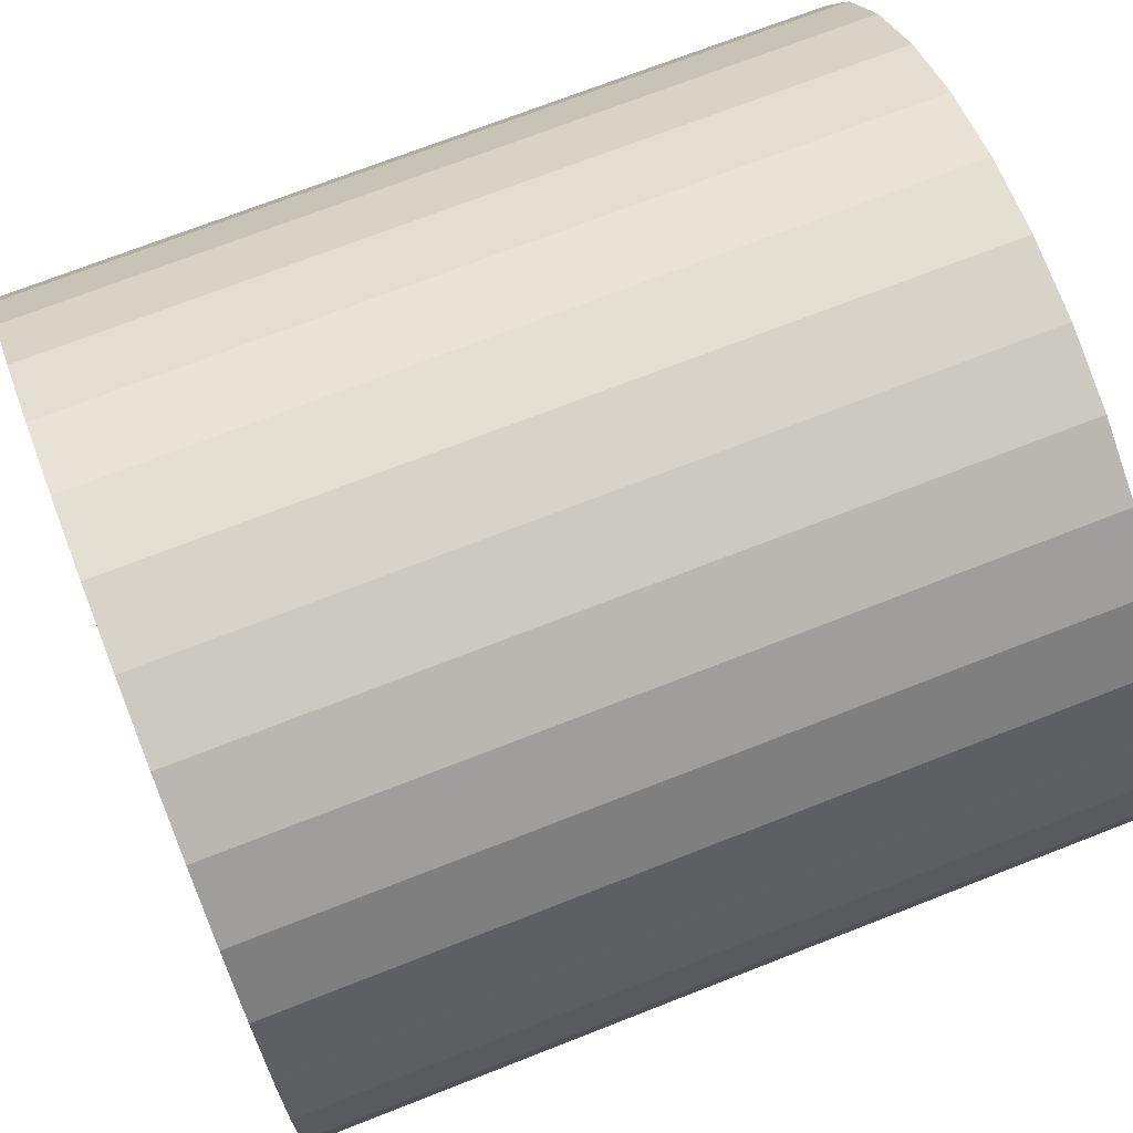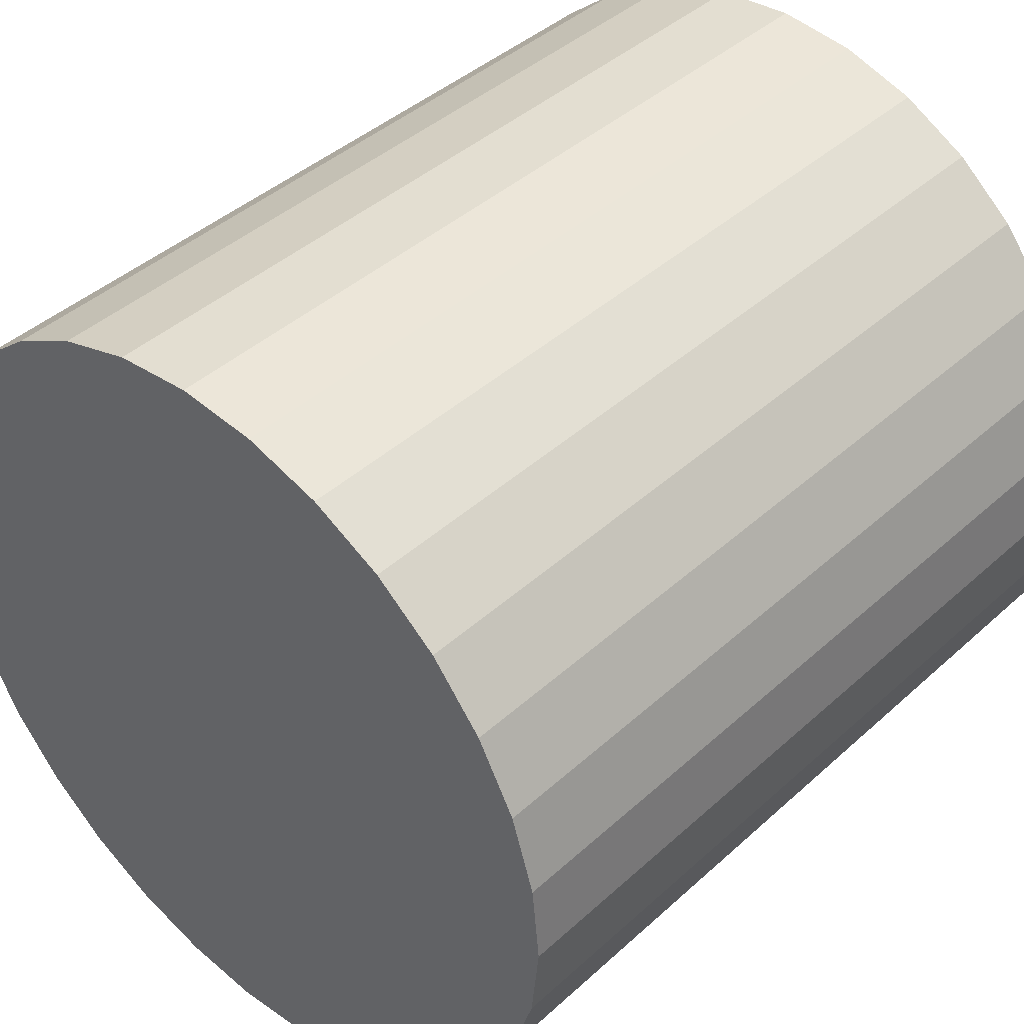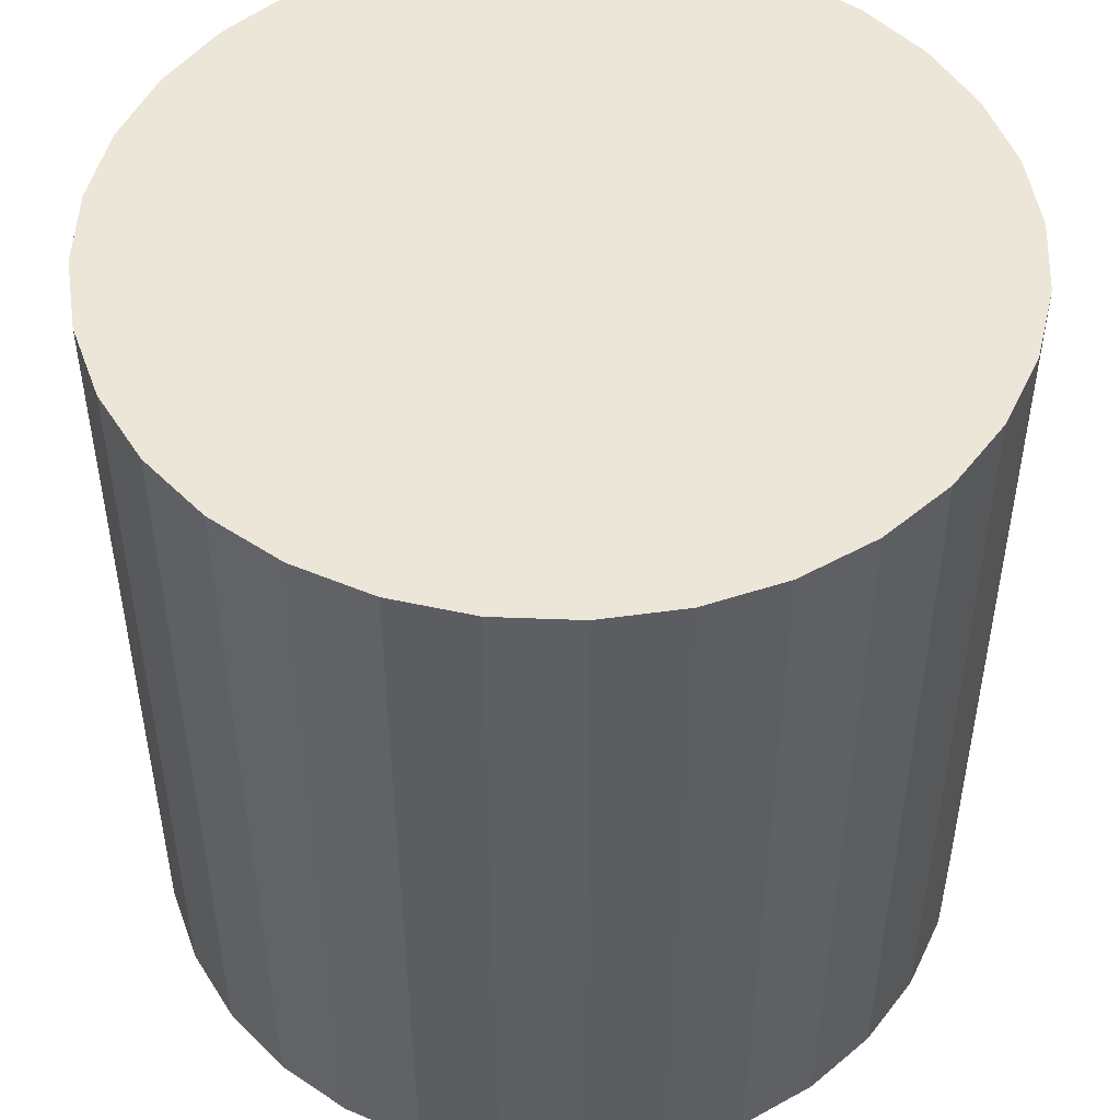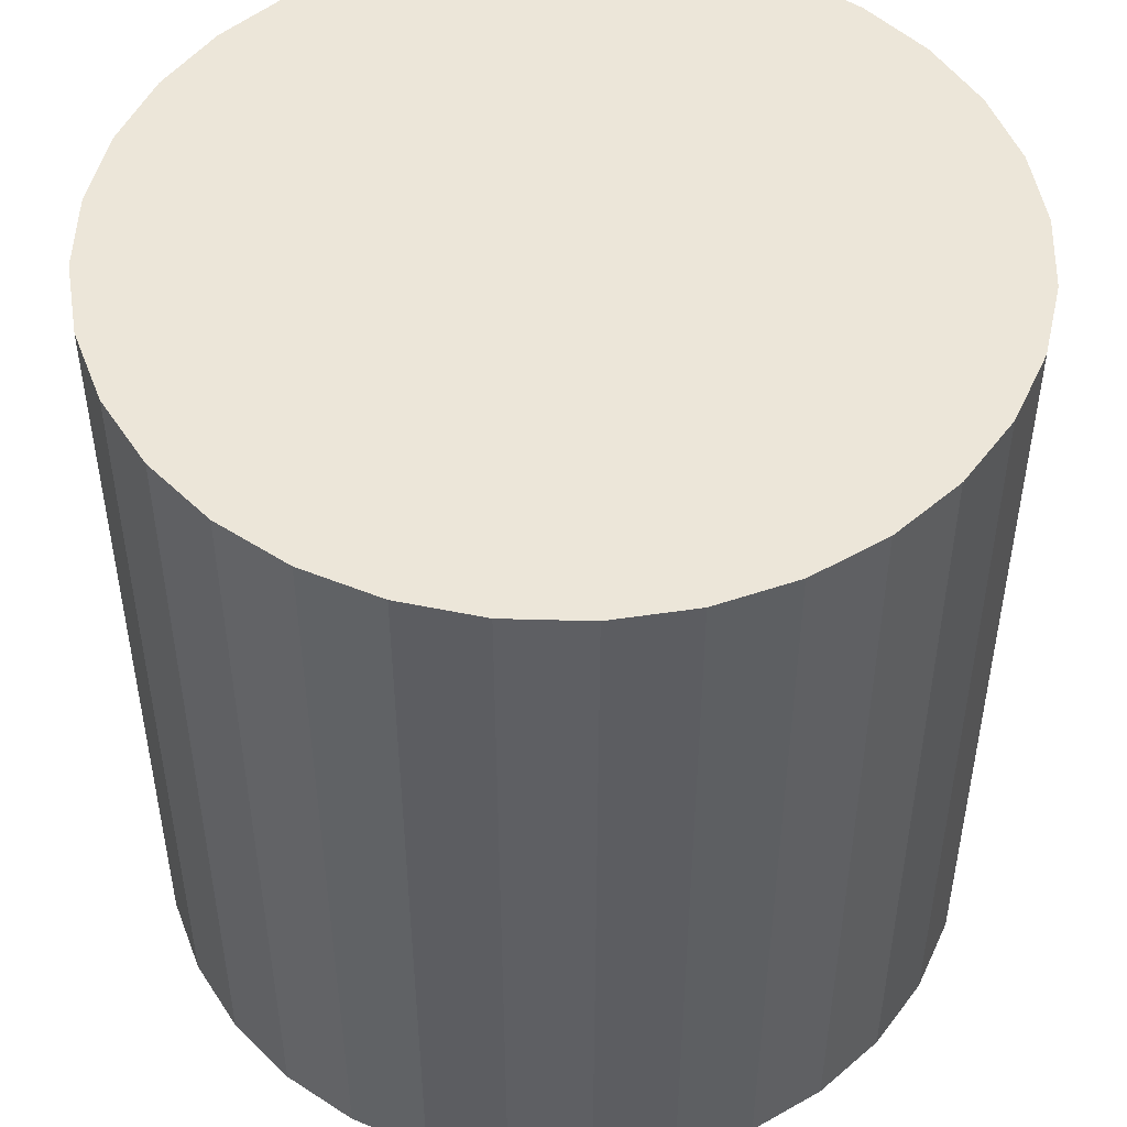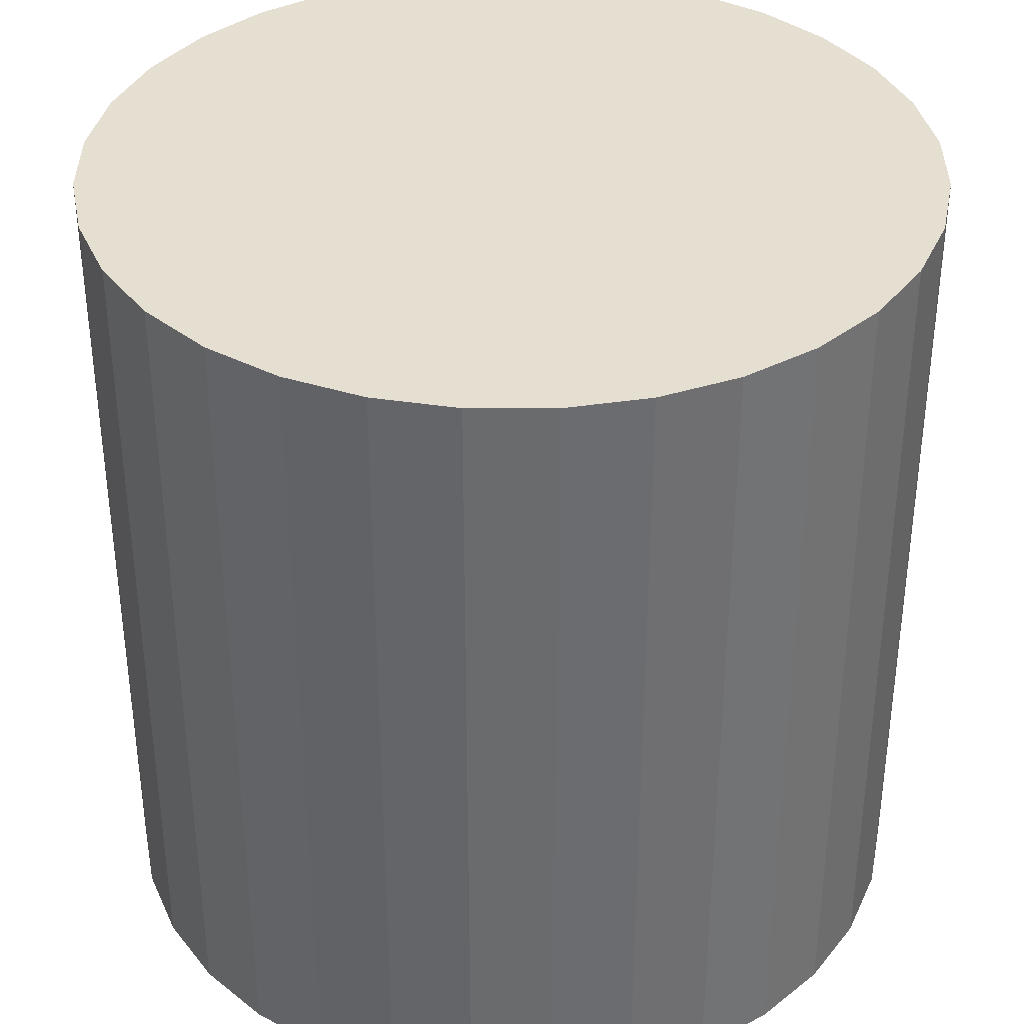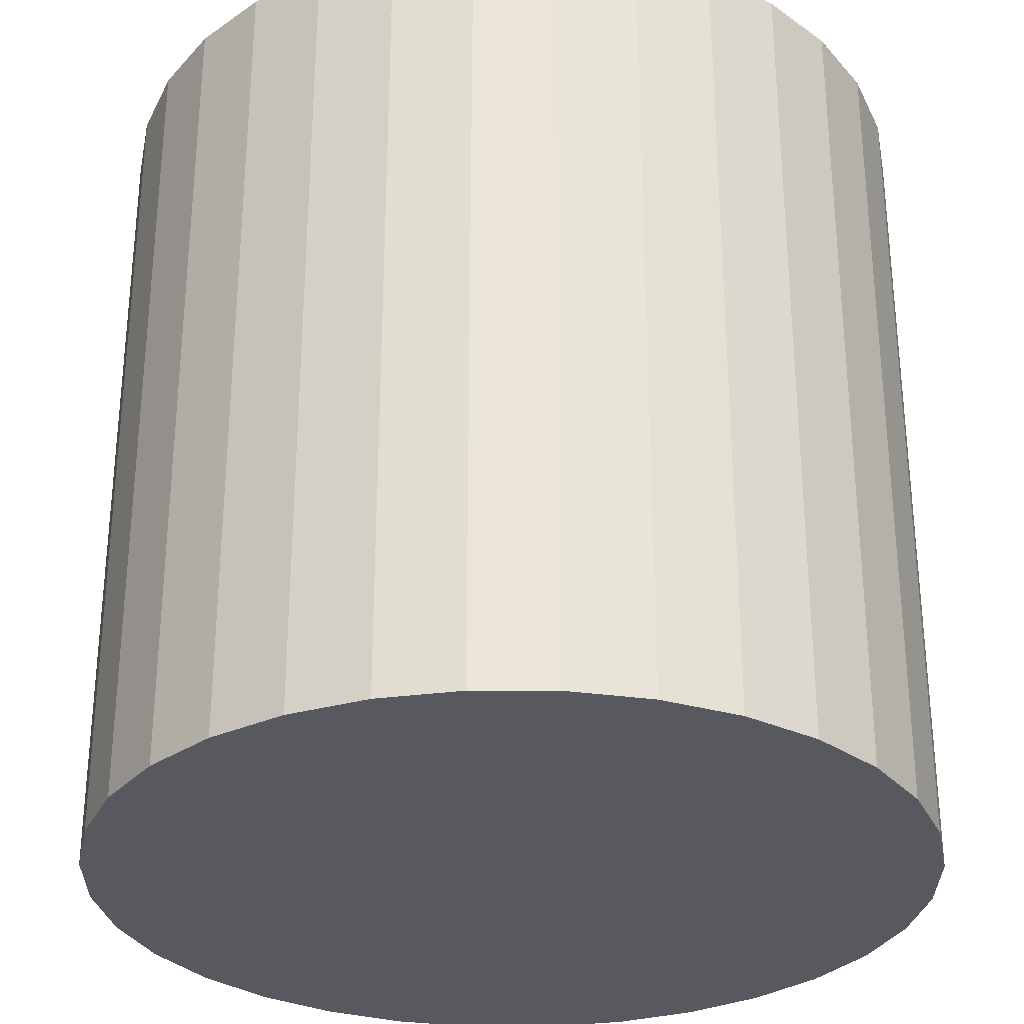
<metadata>
{"format":"obj","ext":"obj","renderer":"f3d","projection":"perspective","resolution":1024,"background":"white","views":[{"elev":71.5,"azim":68.6,"up":"+Z"},{"elev":42.0,"azim":-137.3,"up":"+Z"},{"elev":49.5,"azim":-81.9,"up":"+Y"},{"elev":49.3,"azim":-37.6,"up":"+Y"},{"elev":36.7,"azim":-61.8,"up":"+Y"},{"elev":-30.4,"azim":-152.2,"up":"+Y"}]}
</metadata>
<code>
o Cylinder
v 0 -1 -1
v 0 1 -1
v 0.1951 1 -0.9808
v 0.1951 -1 -0.9808
v 0.3827 1 -0.9239
v 0.3827 -1 -0.9239
v 0.5556 1 -0.8315
v 0.5556 -1 -0.8315
v 0.7071 1 -0.7071
v 0.7071 -1 -0.7071
v 0.8315 1 -0.5556
v 0.8315 -1 -0.5556
v 0.9239 1 -0.3827
v 0.9239 -1 -0.3827
v 0.9808 1 -0.1951
v 0.9808 -1 -0.1951
v 1 1 0
v 1 -1 -0
v 0.9808 1 0.1951
v 0.9808 -1 0.1951
v 0.9239 1 0.3827
v 0.9239 -1 0.3827
v 0.8315 1 0.5556
v 0.8315 -1 0.5556
v 0.7071 1 0.7071
v 0.7071 -1 0.7071
v 0.5556 1 0.8315
v 0.5556 -1 0.8315
v 0.3827 1 0.9239
v 0.3827 -1 0.9239
v 0.1951 1 0.9808
v 0.1951 -1 0.9808
v 0 1 1
v 0 -1 1
v -0.1951 1 0.9808
v -0.1951 -1 0.9808
v -0.3827 1 0.9239
v -0.3827 -1 0.9239
v -0.5556 1 0.8315
v -0.5556 -1 0.8315
v -0.7071 1 0.7071
v -0.7071 -1 0.7071
v -0.8315 1 0.5556
v -0.8315 -1 0.5556
v -0.9239 1 0.3827
v -0.9239 -1 0.3827
v -0.9808 1 0.1951
v -0.9808 -1 0.1951
v -1 1 -1e-06
v -1 -1 -1e-06
v -0.9808 1 -0.1951
v -0.9808 -1 -0.1951
v -0.9239 1 -0.3827
v -0.9239 -1 -0.3827
v -0.8315 1 -0.5556
v -0.8315 -1 -0.5556
v -0.7071 1 -0.7071
v -0.7071 -1 -0.7071
v -0.5556 1 -0.8315
v -0.5556 -1 -0.8315
v -0.3827 1 -0.9239
v -0.3827 -1 -0.9239
v -0.1951 1 -0.9808
v -0.1951 -1 -0.9808
v 0 -0.9905 -0.9899
v 0 0.9905 -0.9899
v 0.1931 0.9905 -0.9709
v 0.1931 -0.9905 -0.9709
v 0.3788 0.9905 -0.9146
v 0.3788 -0.9905 -0.9146
v 0.55 0.9905 -0.8231
v 0.55 -0.9905 -0.8231
v 0.7 0.9905 -0.7
v 0.7 -0.9905 -0.7
v 0.8231 0.9905 -0.55
v 0.8231 -0.9905 -0.55
v 0.9146 0.9905 -0.3788
v 0.9146 -0.9905 -0.3788
v 0.9709 0.9905 -0.1931
v 0.9709 -0.9905 -0.1931
v 0.9899 0.9905 0
v 0.9899 -0.9905 -0
v 0.9709 0.9905 0.1931
v 0.9709 -0.9905 0.1931
v 0.9146 0.9905 0.3788
v 0.9146 -0.9905 0.3788
v 0.8231 0.9905 0.55
v 0.8231 -0.9905 0.55
v 0.7 0.9905 0.7
v 0.7 -0.9905 0.7
v 0.55 0.9905 0.8231
v 0.55 -0.9905 0.8231
v 0.3788 0.9905 0.9146
v 0.3788 -0.9905 0.9146
v 0.1931 0.9905 0.9709
v 0.1931 -0.9905 0.9709
v 0 0.9905 0.9899
v 0 -0.9905 0.9899
v -0.1931 0.9905 0.9709
v -0.1931 -0.9905 0.9709
v -0.3788 0.9905 0.9146
v -0.3788 -0.9905 0.9146
v -0.55 0.9905 0.8231
v -0.55 -0.9905 0.8231
v -0.7 0.9905 0.7
v -0.7 -0.9905 0.7
v -0.8231 0.9905 0.55
v -0.8231 -0.9905 0.55
v -0.9146 0.9905 0.3788
v -0.9146 -0.9905 0.3788
v -0.9709 0.9905 0.1931
v -0.9709 -0.9905 0.1931
v -0.9899 0.9905 -1e-06
v -0.9899 -0.9905 -1e-06
v -0.9709 0.9905 -0.1931
v -0.9709 -0.9905 -0.1931
v -0.9146 0.9905 -0.3788
v -0.9146 -0.9905 -0.3788
v -0.8231 0.9905 -0.55
v -0.8231 -0.9905 -0.55
v -0.7 0.9905 -0.7
v -0.7 -0.9905 -0.7
v -0.55 0.9905 -0.8231
v -0.55 -0.9905 -0.8231
v -0.3788 0.9905 -0.9146
v -0.3788 -0.9905 -0.9146
v -0.1931 0.9905 -0.9709
v -0.1931 -0.9905 -0.9709
f 1 2 3 4
f 4 3 5 6
f 6 5 7 8
f 8 7 9 10
f 10 9 11 12
f 12 11 13 14
f 14 13 15 16
f 16 15 17 18
f 18 17 19 20
f 20 19 21 22
f 22 21 23 24
f 24 23 25 26
f 26 25 27 28
f 28 27 29 30
f 30 29 31 32
f 32 31 33 34
f 34 33 35 36
f 36 35 37 38
f 38 37 39 40
f 40 39 41 42
f 42 41 43 44
f 44 43 45 46
f 46 45 47 48
f 48 47 49 50
f 50 49 51 52
f 52 51 53 54
f 54 53 55 56
f 56 55 57 58
f 58 57 59 60
f 60 59 61 62
f 3 2 63 61 59 57 55 53 51 49 47 45 43 41 39 37 35 33 31 29 27 25 23 21 19 17 15 13 11 9 7 5
f 62 61 63 64
f 64 63 2 1
f 1 4 6 8 10 12 14 16 18 20 22 24 26 28 30 32 34 36 38 40 42 44 46 48 50 52 54 56 58 60 62 64
f 68 67 66 65
f 70 69 67 68
f 72 71 69 70
f 74 73 71 72
f 76 75 73 74
f 78 77 75 76
f 80 79 77 78
f 82 81 79 80
f 84 83 81 82
f 86 85 83 84
f 88 87 85 86
f 90 89 87 88
f 92 91 89 90
f 94 93 91 92
f 96 95 93 94
f 98 97 95 96
f 100 99 97 98
f 102 101 99 100
f 104 103 101 102
f 106 105 103 104
f 108 107 105 106
f 110 109 107 108
f 112 111 109 110
f 114 113 111 112
f 116 115 113 114
f 118 117 115 116
f 120 119 117 118
f 122 121 119 120
f 124 123 121 122
f 126 125 123 124
f 69 71 73 75 77 79 81 83 85 87 89 91 93 95 97 99 101 103 105 107 109 111 113 115 117 119 121 123 125 127 66 67
f 128 127 125 126
f 65 66 127 128
f 128 126 124 122 120 118 116 114 112 110 108 106 104 102 100 98 96 94 92 90 88 86 84 82 80 78 76 74 72 70 68 65

</code>
